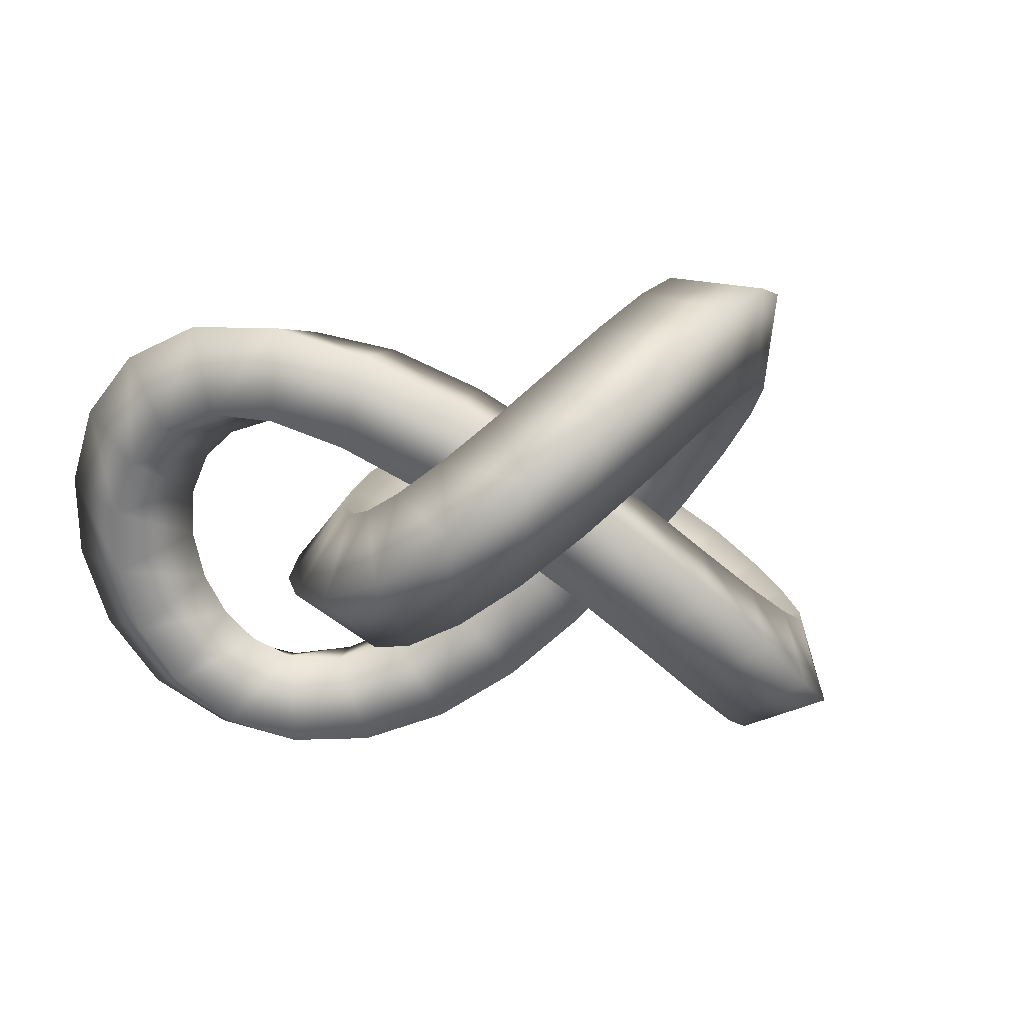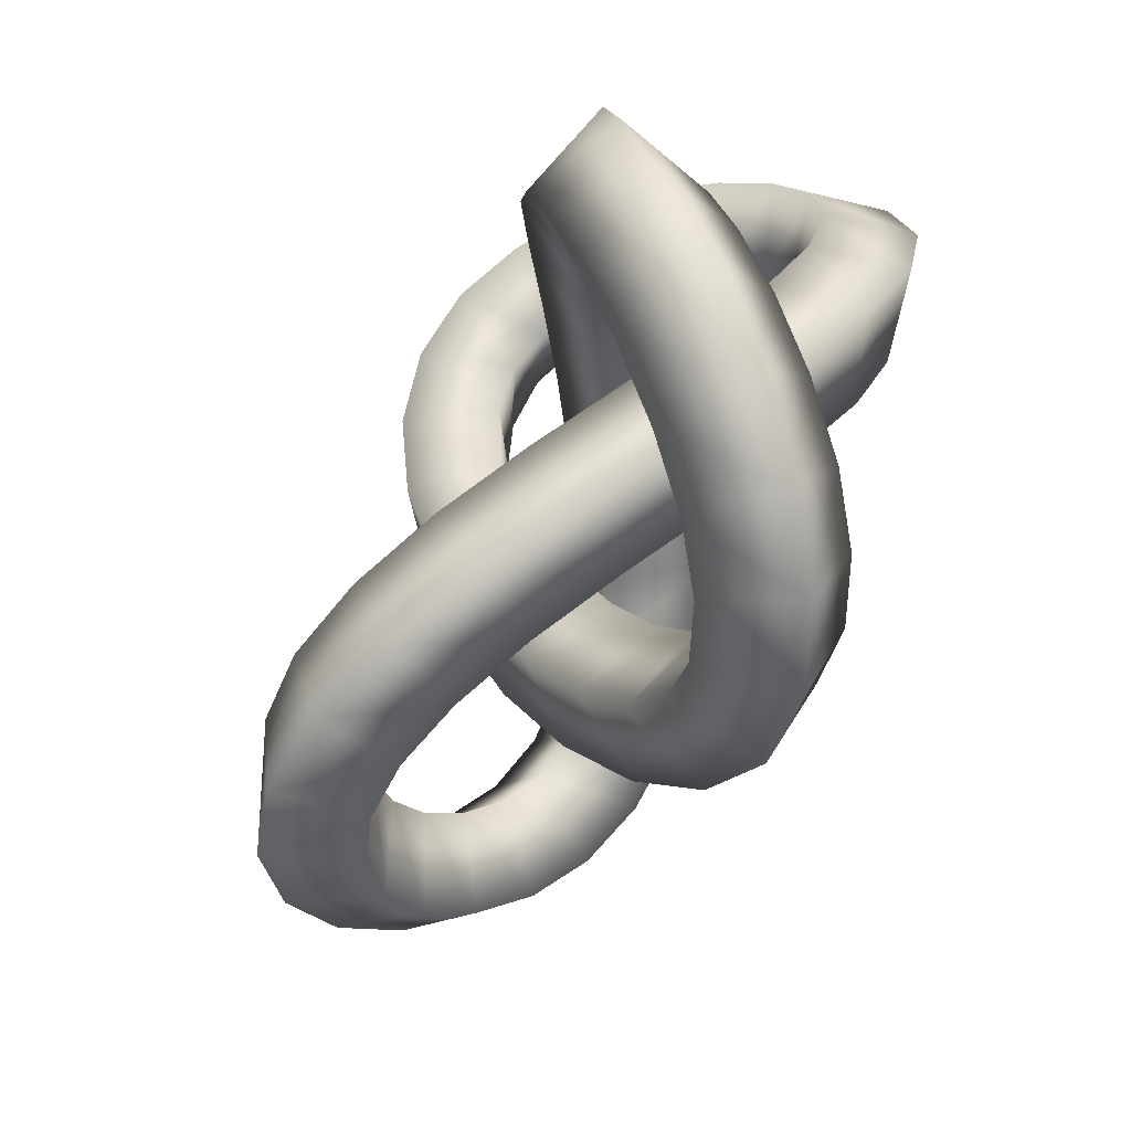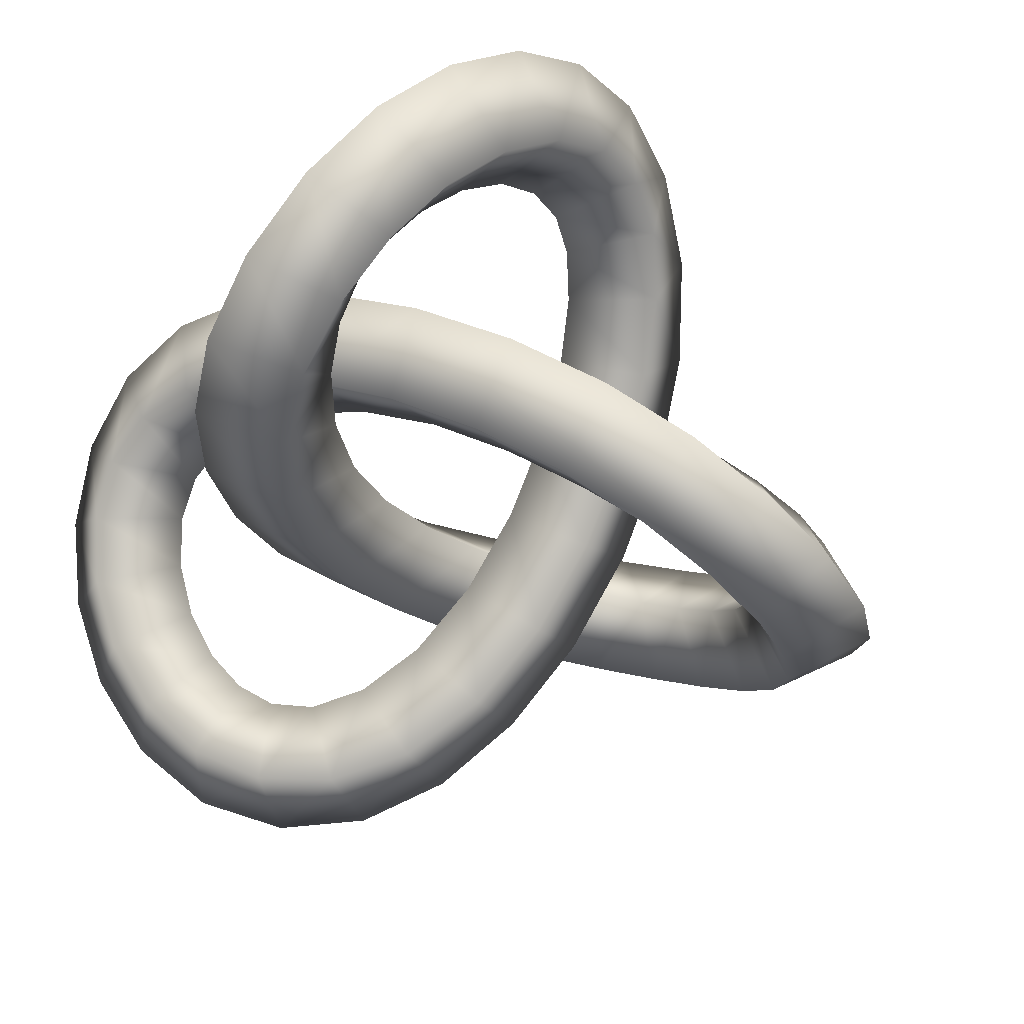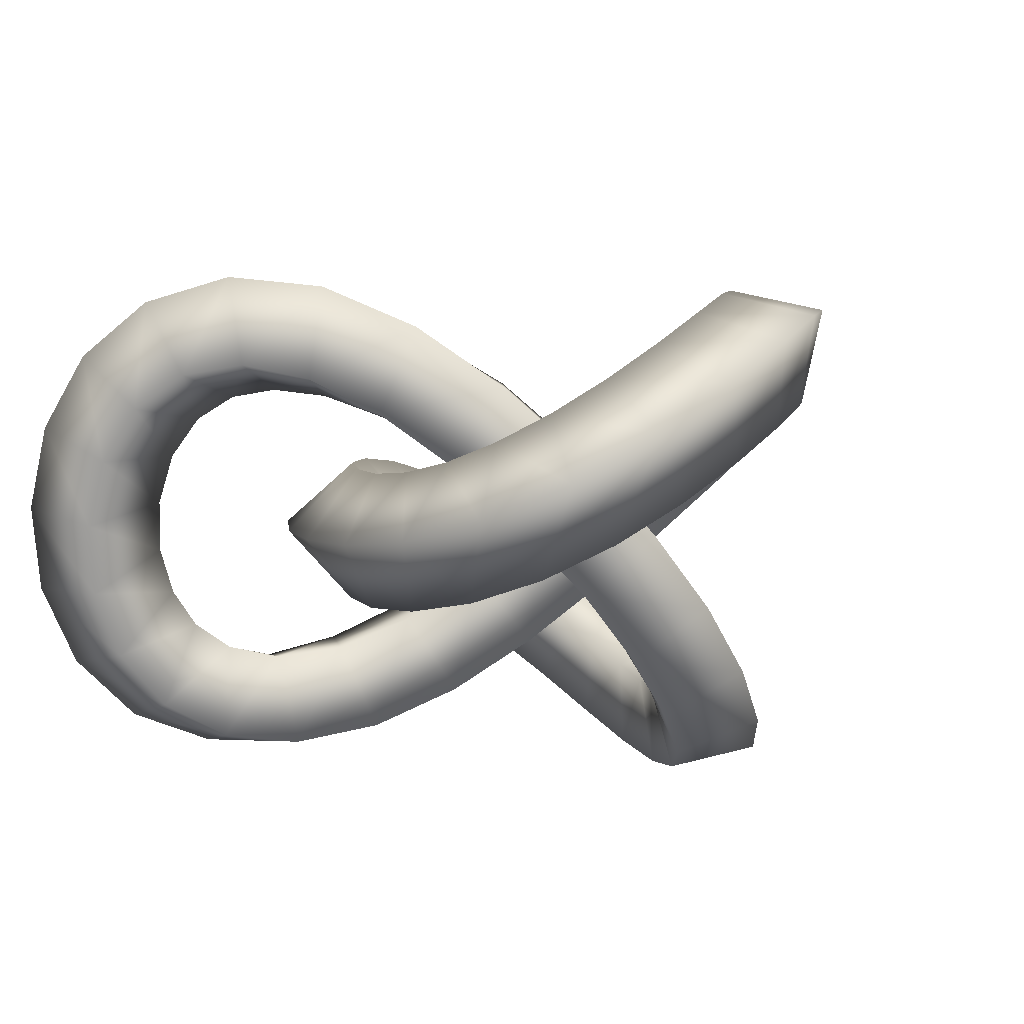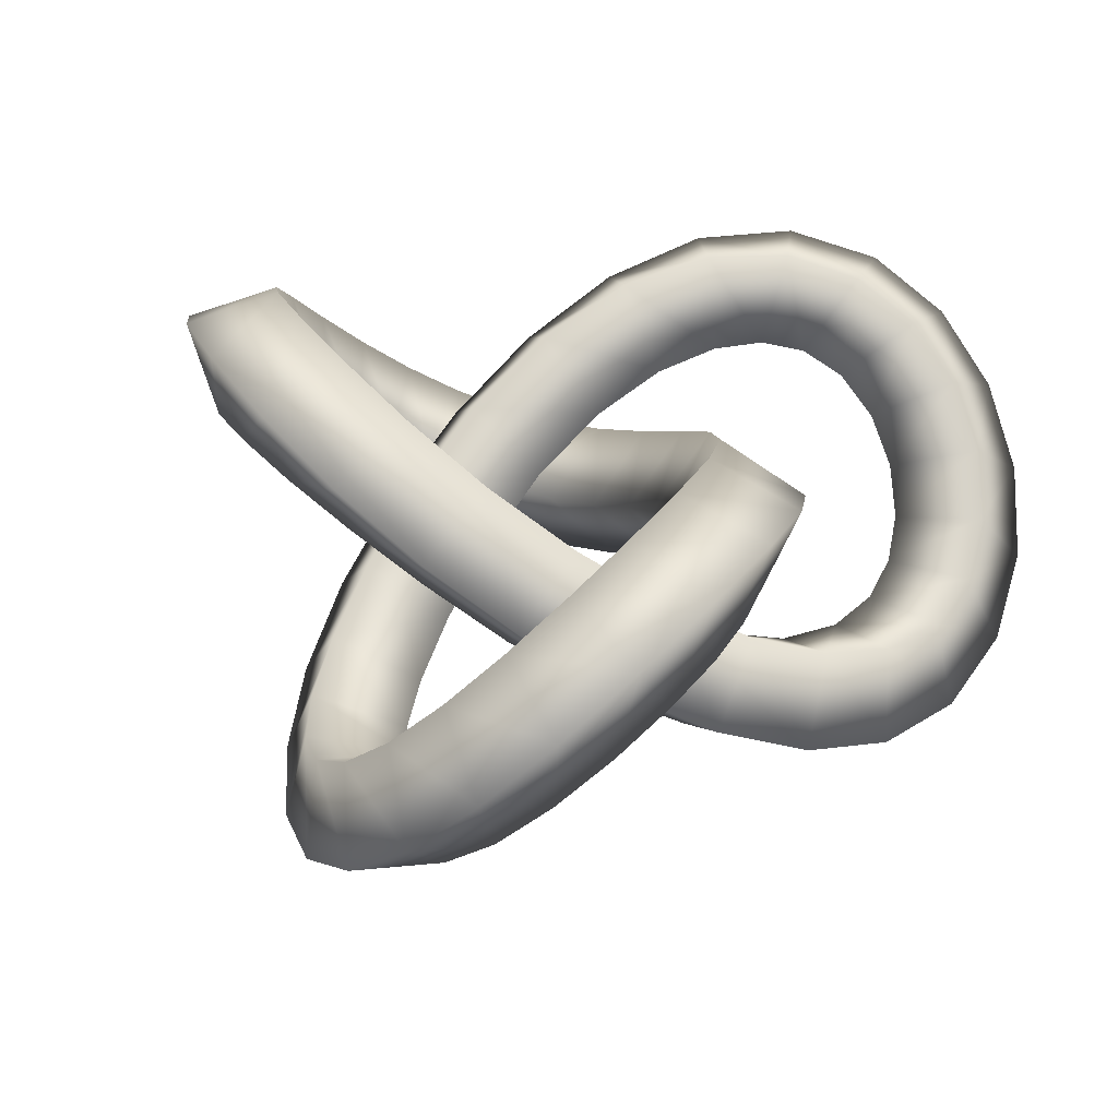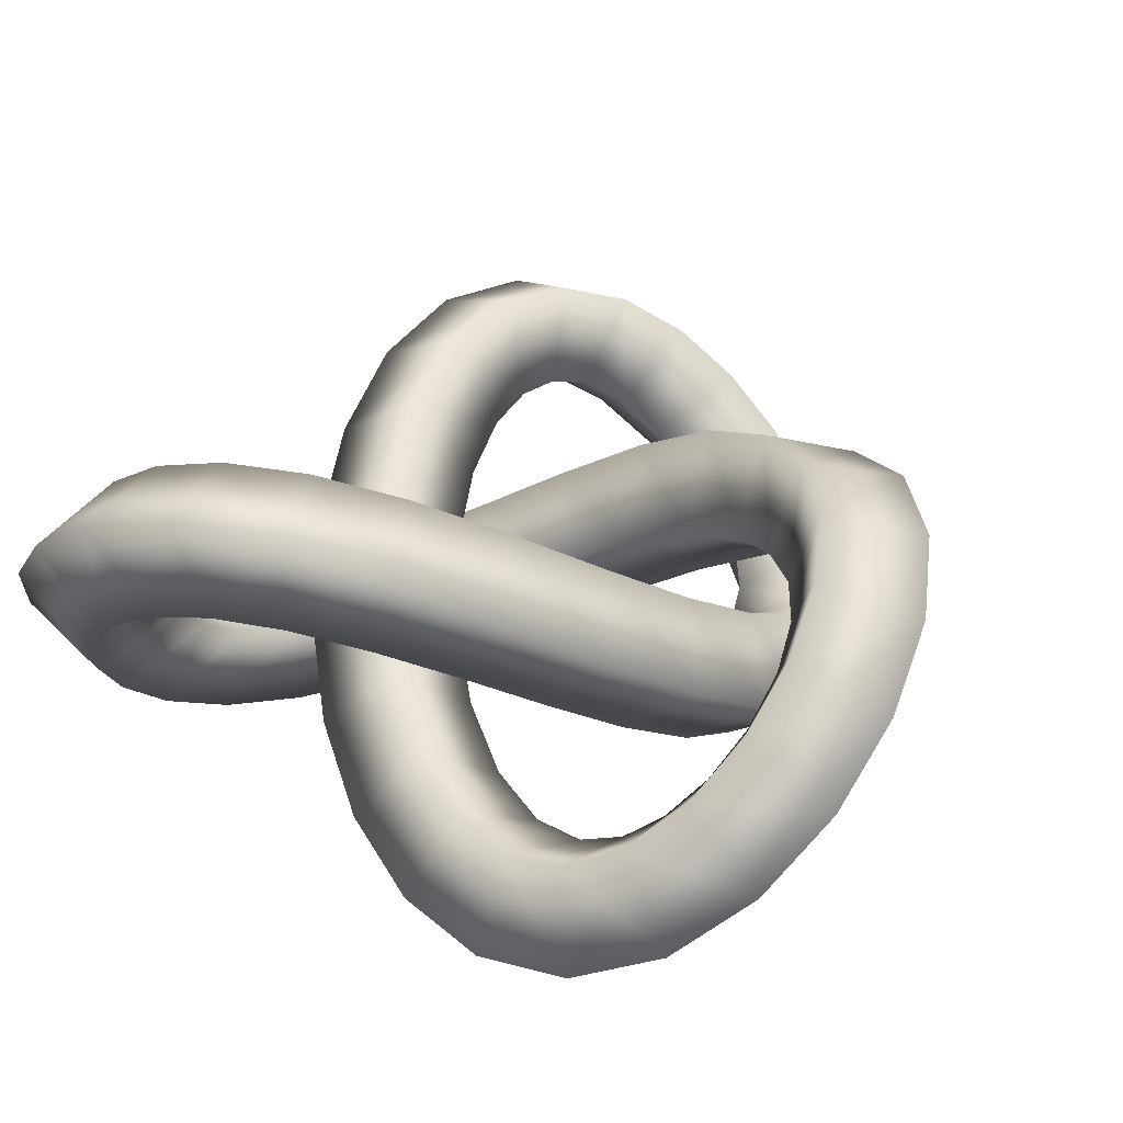
<metadata>
{"format":"obj","ext":"obj","renderer":"f3d","projection":"perspective","resolution":1024,"background":"white","views":[{"elev":-18.0,"azim":-107.9,"up":"+Y"},{"elev":-74.2,"azim":63.3,"up":"+Z"},{"elev":-54.6,"azim":150.4,"up":"+Y"},{"elev":-25.8,"azim":-125.9,"up":"+Y"},{"elev":35.1,"azim":-76.9,"up":"+Y"},{"elev":26.8,"azim":118.4,"up":"+Y"}]}
</metadata>
<code>
v -0.1393 -0.005462 0.009245
v -0.2778 -0.1196 -0.07065
v -0.4163 0.005462 -0.009245
v -0.2778 0.1196 0.07065
v -0.1271 0.08505 -0.1491
v -0.2658 -0.01776 -0.2427
v -0.3967 0.1235 -0.2038
v -0.258 0.2263 -0.1102
v -0.09042 0.1542 -0.2967
v -0.2321 0.06889 -0.4027
v -0.3404 0.2323 -0.3895
v -0.1987 0.3176 -0.2836
v -0.03828 0.1931 -0.4208
v -0.1782 0.131 -0.5439
v -0.245 0.315 -0.5608
v -0.105 0.3771 -0.4377
v 0.02025 0.2047 -0.5135
v -0.1026 0.1606 -0.6604
v -0.1122 0.3506 -0.7094
v 0.01063 0.3947 -0.5626
v 0.08497 0.195 -0.5781
v -0.006911 0.1514 -0.7462
v 0.04413 0.3264 -0.8195
v 0.136 0.37 -0.6514
v 0.1608 0.1616 -0.6185
v 0.1015 0.1029 -0.7963
v 0.2027 0.2497 -0.8787
v 0.2621 0.3085 -0.7009
v 0.2442 0.1027 -0.6316
v 0.2126 0.02146 -0.8076
v 0.3495 0.1383 -0.8862
v 0.3811 0.2196 -0.7102
v 0.3241 0.0267 -0.6149
v 0.3162 -0.08074 -0.7791
v 0.4779 0.008901 -0.8455
v 0.4858 0.1163 -0.6812
v 0.3894 -0.05207 -0.572
v 0.4033 -0.1888 -0.7124
v 0.5826 -0.123 -0.7587
v 0.5687 0.01368 -0.6183
v 0.4333 -0.1206 -0.5116
v 0.4662 -0.287 -0.6107
v 0.6561 -0.2396 -0.6272
v 0.6232 -0.07321 -0.5281
v 0.4536 -0.1736 -0.4404
v 0.4989 -0.3608 -0.4792
v 0.6897 -0.319 -0.4583
v 0.6444 -0.1318 -0.4195
v 0.4485 -0.2098 -0.3539
v 0.4971 -0.398 -0.3253
v 0.6782 -0.3433 -0.2726
v 0.6297 -0.1551 -0.3012
v 0.4126 -0.2197 -0.2469
v 0.4577 -0.3908 -0.1615
v 0.6248 -0.3129 -0.0937
v 0.5797 -0.1419 -0.1791
v 0.3436 -0.1921 -0.1278
v 0.3796 -0.3402 -0.00388
v 0.534 -0.2423 0.06821
v 0.4979 -0.0942 -0.05566
v 0.245 -0.1269 -0.01215
v 0.2666 -0.2565 0.1338
v 0.4093 -0.1458 0.2111
v 0.3877 -0.01612 0.06509
v 0.1226 -0.03731 0.0876
v 0.1277 -0.1548 0.2449
v 0.2561 -0.03374 0.3312
v 0.2511 0.08375 0.1738
v -0.01681 0.05646 0.1647
v -0.02516 -0.05058 0.3292
v 0.08271 0.08447 0.4225
v 0.09107 0.1915 0.258
v -0.1636 0.1344 0.2156
v -0.1813 0.04233 0.3882
v -0.1032 0.198 0.4792
v -0.08555 0.29 0.3065
v -0.3031 0.1835 0.2405
v -0.3331 0.1135 0.4216
v -0.2973 0.2916 0.4963
v -0.2673 0.3616 0.3152
v -0.4211 0.2034 0.2428
v -0.4759 0.1548 0.4251
v -0.4944 0.3451 0.4702
v -0.4396 0.3937 0.2879
v -0.5155 0.2006 0.2257
v -0.6044 0.159 0.3959
v -0.6779 0.341 0.402
v -0.5891 0.3827 0.2319
v -0.5936 0.1757 0.1876
v -0.7111 0.1232 0.336
v -0.8243 0.28 0.3019
v -0.7068 0.3326 0.1535
v -0.6542 0.1249 0.128
v -0.7879 0.05158 0.2518
v -0.9212 0.1782 0.1828
v -0.7875 0.2515 0.05896
v -0.6894 0.05311 0.05325
v -0.8283 -0.04525 0.1513
v -0.9672 0.05311 0.05325
v -0.8283 0.1515 -0.04483
v -0.6947 -0.02643 -0.02589
v -0.8281 -0.1531 0.04318
v -0.9618 -0.07978 -0.08062
v -0.8285 0.04687 -0.1497
v -0.6723 -0.09939 -0.09826
v -0.7856 -0.2563 -0.06414
v -0.9031 -0.2037 -0.2125
v -0.7898 -0.04686 -0.2467
v -0.6278 -0.1577 -0.1566
v -0.7013 -0.3397 -0.1628
v -0.7901 -0.298 -0.333
v -0.7166 -0.116 -0.3268
v -0.5601 -0.2 -0.2002
v -0.5786 -0.3903 -0.2453
v -0.6333 -0.3417 -0.4276
v -0.6148 -0.1514 -0.3825
v -0.4607 -0.2202 -0.2286
v -0.4248 -0.3983 -0.3033
v -0.4548 -0.3283 -0.4844
v -0.4906 -0.1502 -0.4097
v -0.3304 -0.2058 -0.2366
v -0.2523 -0.3614 -0.3276
v -0.27 -0.2694 -0.5002
v -0.3481 -0.1137 -0.4093
v -0.1832 -0.1522 -0.2185
v -0.0753 -0.2872 -0.3118
v -0.08366 -0.1802 -0.4763
v -0.1915 -0.04512 -0.383
v -0.0338 -0.06868 -0.1718
v 0.09463 -0.1897 -0.258
v 0.09971 -0.07225 -0.4154
v -0.02873 0.0488 -0.3291
v 0.1072 0.02605 -0.09779
v 0.2499 -0.08468 -0.175
v 0.2715 0.045 -0.321
v 0.1288 0.1557 -0.2438
v 0.2319 0.1112 -0.001471
v 0.3863 0.01333 -0.07356
v 0.4223 0.1615 -0.1974
v 0.268 0.2593 -0.1253
v 0.3327 0.1706 0.1064
v 0.4998 0.09273 0.03858
v 0.5449 0.2638 -0.04684
v 0.3778 0.3417 0.02096
v 0.4039 0.1996 0.211
v 0.585 0.1449 0.1582
v 0.6335 0.3331 0.1297
v 0.4524 0.3878 0.1824
v 0.4454 0.2038 0.3043
v 0.6362 0.162 0.2834
v 0.6814 0.3492 0.3222
v 0.4906 0.391 0.3431
v 0.4602 0.1868 0.3915
v 0.6502 0.1394 0.408
v 0.6831 0.3058 0.5071
v 0.4931 0.3532 0.4906
v 0.4481 0.1446 0.4761
v 0.6274 0.07887 0.5224
v 0.6413 0.2156 0.6628
v 0.462 0.2813 0.6165
v 0.4091 0.07864 0.55
v 0.5708 -0.011 0.6164
v 0.5629 0.09644 0.7807
v 0.4012 0.1861 0.7143
v 0.3484 -2e-06 0.6029
v 0.4853 -0.1169 0.6815
v 0.4537 -0.0356 0.8575
v 0.3167 0.08128 0.7789
v 0.2759 -0.0765 0.6288
v 0.3771 -0.2233 0.7111
v 0.3178 -0.1646 0.889
v 0.2166 -0.01774 0.8066
v 0.2022 -0.14 0.6279
v 0.2532 -0.3149 0.7012
v 0.1613 -0.2713 0.8693
v 0.1103 -0.09637 0.796
v 0.1308 -0.1878 0.6009
v 0.1212 -0.3778 0.6499
v -0.001667 -0.3336 0.7967
v 0.007951 -0.1437 0.7477
v 0.05738 -0.2167 0.5415
v -0.009361 -0.4007 0.5583
v -0.1493 -0.3386 0.6814
v -0.08257 -0.1546 0.6646
v -0.01664 -0.215 0.4444
v -0.1249 -0.3784 0.4312
v -0.2666 -0.2931 0.5372
v -0.1584 -0.1297 0.5503
v -0.08058 -0.1741 0.3157
v -0.2115 -0.3153 0.2769
v -0.3502 -0.2125 0.3705
v -0.2193 -0.07125 0.4094
v -0.1234 -0.09879 0.1672
v -0.2619 -0.2238 0.1058
v -0.4004 -0.1097 0.1857
v -0.2619 0.01534 0.2471
f 2 5 1
f 3 6 2
f 8 3 4
f 5 4 1
f 6 9 5
f 7 10 6
f 12 7 8
f 9 8 5
f 10 13 9
f 11 14 10
f 16 11 12
f 13 12 9
f 14 17 13
f 15 18 14
f 20 15 16
f 17 16 13
f 18 21 17
f 19 22 18
f 24 19 20
f 21 20 17
f 22 25 21
f 23 26 22
f 28 23 24
f 25 24 21
f 26 29 25
f 27 30 26
f 32 27 28
f 29 28 25
f 30 33 29
f 31 34 30
f 36 31 32
f 33 32 29
f 34 37 33
f 35 38 34
f 40 35 36
f 37 36 33
f 38 41 37
f 39 42 38
f 44 39 40
f 41 40 37
f 42 45 41
f 43 46 42
f 48 43 44
f 45 44 41
f 46 49 45
f 47 50 46
f 52 47 48
f 49 48 45
f 50 53 49
f 51 54 50
f 56 51 52
f 49 56 52
f 54 57 53
f 55 58 54
f 60 55 56
f 53 60 56
f 58 61 57
f 59 62 58
f 64 59 60
f 61 60 57
f 62 65 61
f 63 66 62
f 68 63 64
f 65 64 61
f 66 69 65
f 67 70 66
f 72 67 68
f 69 68 65
f 70 73 69
f 71 74 70
f 76 71 72
f 73 72 69
f 74 77 73
f 75 78 74
f 80 75 76
f 77 76 73
f 78 81 77
f 79 82 78
f 84 79 80
f 81 80 77
f 82 85 81
f 83 86 82
f 88 83 84
f 85 84 81
f 86 89 85
f 87 90 86
f 92 87 88
f 89 88 85
f 90 93 89
f 91 94 90
f 96 91 92
f 93 92 89
f 94 97 93
f 95 98 94
f 100 95 96
f 97 96 93
f 98 101 97
f 99 102 98
f 104 99 100
f 101 100 97
f 102 105 101
f 103 106 102
f 108 103 104
f 105 104 101
f 106 109 105
f 107 110 106
f 112 107 108
f 109 108 105
f 110 113 109
f 111 114 110
f 116 111 112
f 113 112 109
f 114 117 113
f 115 118 114
f 120 115 116
f 113 120 116
f 118 121 117
f 119 122 118
f 124 119 120
f 117 124 120
f 122 125 121
f 123 126 122
f 128 123 124
f 125 124 121
f 126 129 125
f 127 130 126
f 132 127 128
f 129 128 125
f 130 133 129
f 131 134 130
f 136 131 132
f 133 132 129
f 134 137 133
f 135 138 134
f 140 135 136
f 137 136 133
f 138 141 137
f 139 142 138
f 144 139 140
f 141 140 137
f 142 145 141
f 143 146 142
f 148 143 144
f 145 144 141
f 146 149 145
f 147 150 146
f 152 147 148
f 149 148 145
f 150 153 149
f 151 154 150
f 156 151 152
f 153 152 149
f 154 157 153
f 155 158 154
f 160 155 156
f 157 156 153
f 158 161 157
f 159 162 158
f 164 159 160
f 161 160 157
f 162 165 161
f 163 166 162
f 168 163 164
f 165 164 161
f 166 169 165
f 167 170 166
f 172 167 168
f 169 168 165
f 170 173 169
f 171 174 170
f 176 171 172
f 173 172 169
f 174 177 173
f 175 178 174
f 180 175 176
f 177 176 173
f 178 181 177
f 179 182 178
f 184 179 180
f 181 180 177
f 182 185 181
f 183 186 182
f 188 183 184
f 181 188 184
f 186 189 185
f 187 190 186
f 192 187 188
f 185 192 188
f 190 193 189
f 191 194 190
f 196 191 192
f 193 192 189
f 194 1 193
f 195 2 194
f 4 195 196
f 1 196 193
f 2 6 5
f 3 7 6
f 8 7 3
f 5 8 4
f 6 10 9
f 7 11 10
f 12 11 7
f 9 12 8
f 10 14 13
f 11 15 14
f 16 15 11
f 13 16 12
f 14 18 17
f 15 19 18
f 20 19 15
f 17 20 16
f 18 22 21
f 19 23 22
f 24 23 19
f 21 24 20
f 22 26 25
f 23 27 26
f 28 27 23
f 25 28 24
f 26 30 29
f 27 31 30
f 32 31 27
f 29 32 28
f 30 34 33
f 31 35 34
f 36 35 31
f 33 36 32
f 34 38 37
f 35 39 38
f 40 39 35
f 37 40 36
f 38 42 41
f 39 43 42
f 44 43 39
f 41 44 40
f 42 46 45
f 43 47 46
f 48 47 43
f 45 48 44
f 46 50 49
f 47 51 50
f 52 51 47
f 49 52 48
f 50 54 53
f 51 55 54
f 56 55 51
f 49 53 56
f 54 58 57
f 55 59 58
f 60 59 55
f 53 57 60
f 58 62 61
f 59 63 62
f 64 63 59
f 61 64 60
f 62 66 65
f 63 67 66
f 68 67 63
f 65 68 64
f 66 70 69
f 67 71 70
f 72 71 67
f 69 72 68
f 70 74 73
f 71 75 74
f 76 75 71
f 73 76 72
f 74 78 77
f 75 79 78
f 80 79 75
f 77 80 76
f 78 82 81
f 79 83 82
f 84 83 79
f 81 84 80
f 82 86 85
f 83 87 86
f 88 87 83
f 85 88 84
f 86 90 89
f 87 91 90
f 92 91 87
f 89 92 88
f 90 94 93
f 91 95 94
f 96 95 91
f 93 96 92
f 94 98 97
f 95 99 98
f 100 99 95
f 97 100 96
f 98 102 101
f 99 103 102
f 104 103 99
f 101 104 100
f 102 106 105
f 103 107 106
f 108 107 103
f 105 108 104
f 106 110 109
f 107 111 110
f 112 111 107
f 109 112 108
f 110 114 113
f 111 115 114
f 116 115 111
f 113 116 112
f 114 118 117
f 115 119 118
f 120 119 115
f 113 117 120
f 118 122 121
f 119 123 122
f 124 123 119
f 117 121 124
f 122 126 125
f 123 127 126
f 128 127 123
f 125 128 124
f 126 130 129
f 127 131 130
f 132 131 127
f 129 132 128
f 130 134 133
f 131 135 134
f 136 135 131
f 133 136 132
f 134 138 137
f 135 139 138
f 140 139 135
f 137 140 136
f 138 142 141
f 139 143 142
f 144 143 139
f 141 144 140
f 142 146 145
f 143 147 146
f 148 147 143
f 145 148 144
f 146 150 149
f 147 151 150
f 152 151 147
f 149 152 148
f 150 154 153
f 151 155 154
f 156 155 151
f 153 156 152
f 154 158 157
f 155 159 158
f 160 159 155
f 157 160 156
f 158 162 161
f 159 163 162
f 164 163 159
f 161 164 160
f 162 166 165
f 163 167 166
f 168 167 163
f 165 168 164
f 166 170 169
f 167 171 170
f 172 171 167
f 169 172 168
f 170 174 173
f 171 175 174
f 176 175 171
f 173 176 172
f 174 178 177
f 175 179 178
f 180 179 175
f 177 180 176
f 178 182 181
f 179 183 182
f 184 183 179
f 181 184 180
f 182 186 185
f 183 187 186
f 188 187 183
f 181 185 188
f 186 190 189
f 187 191 190
f 192 191 187
f 185 189 192
f 190 194 193
f 191 195 194
f 196 195 191
f 193 196 192
f 194 2 1
f 195 3 2
f 4 3 195
f 1 4 196

</code>
